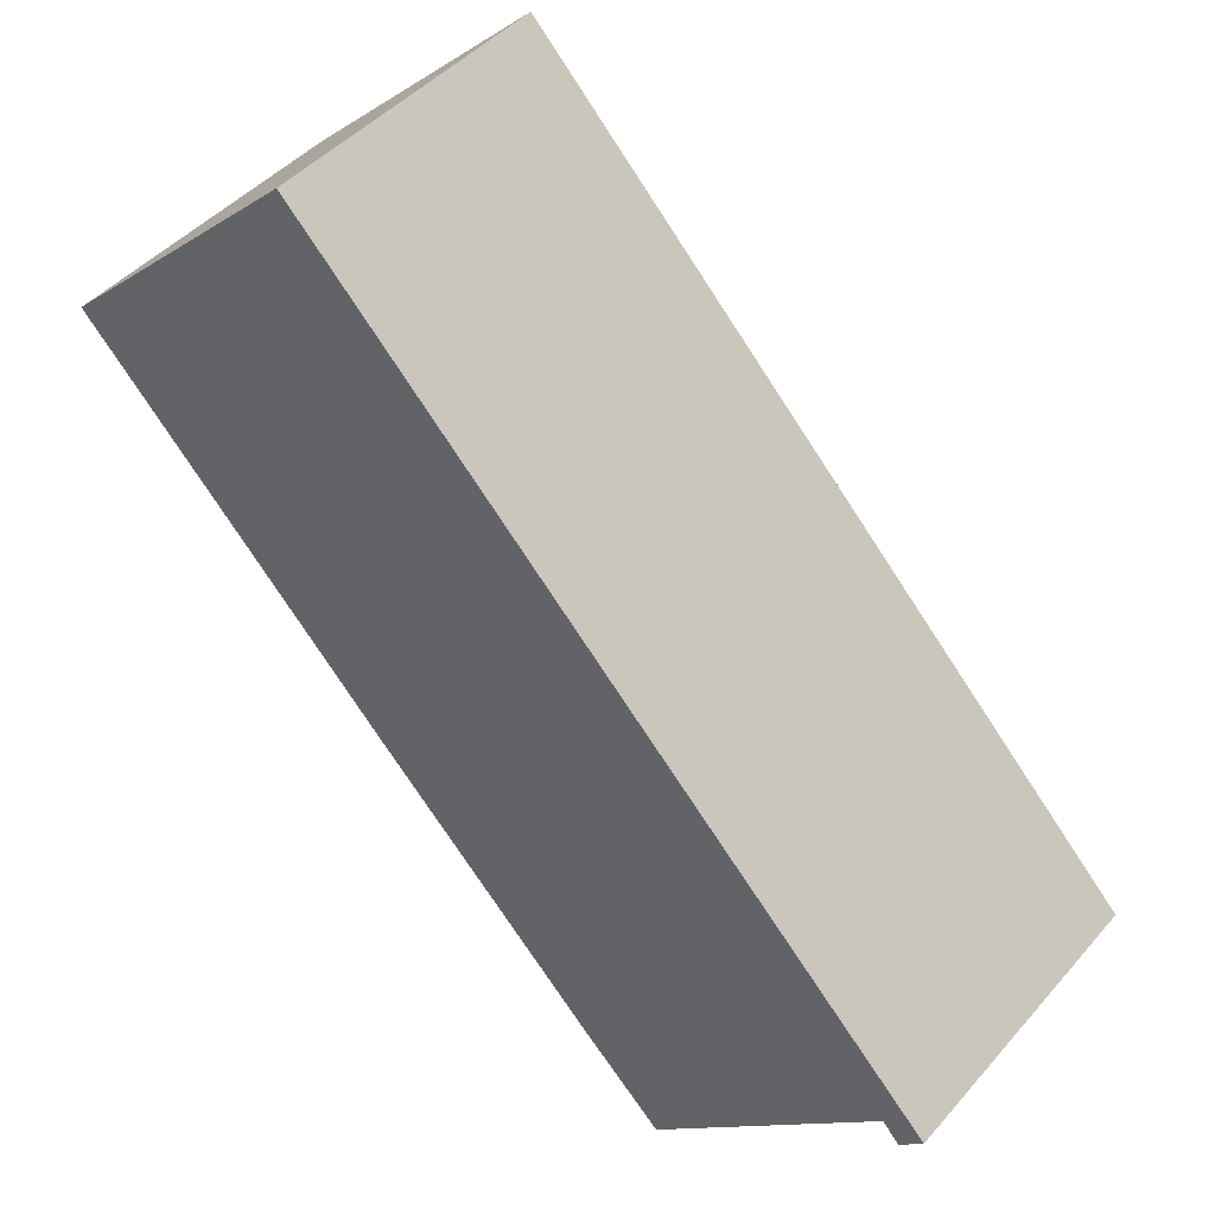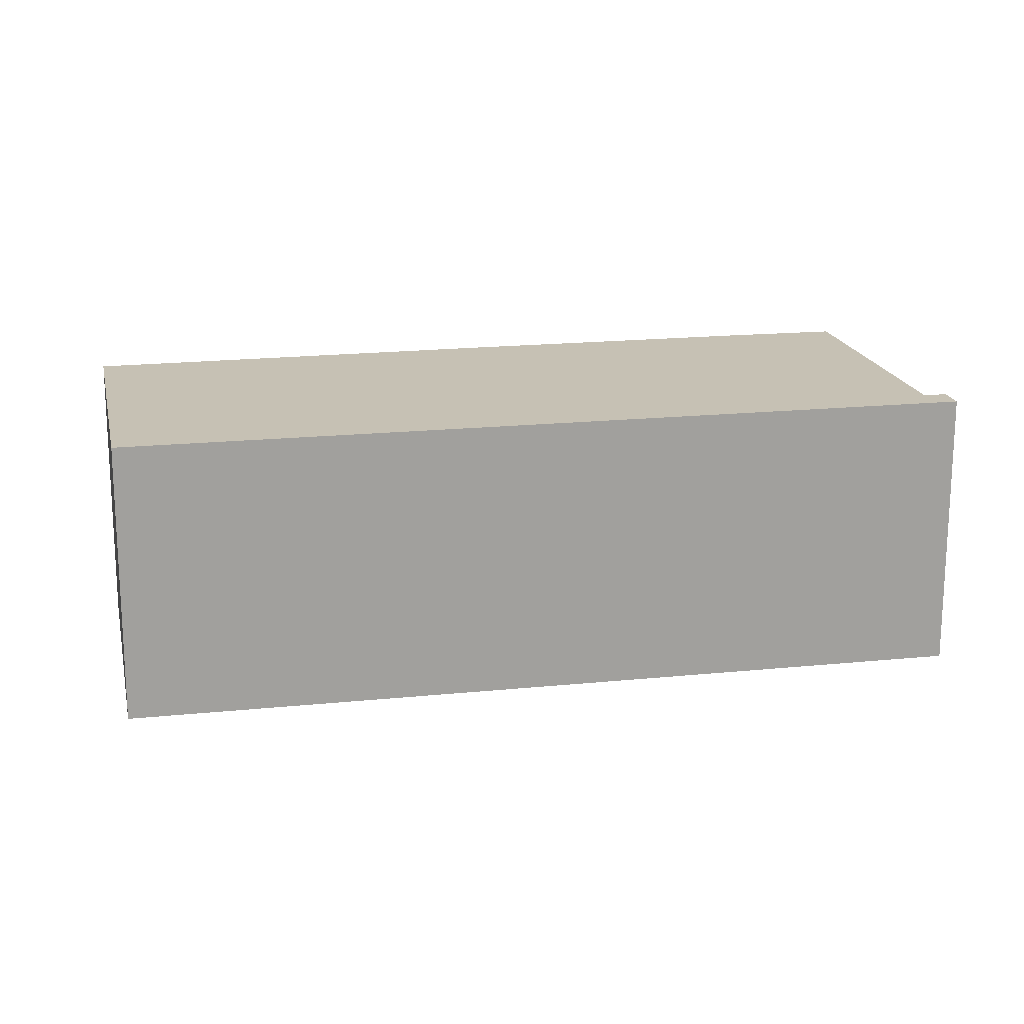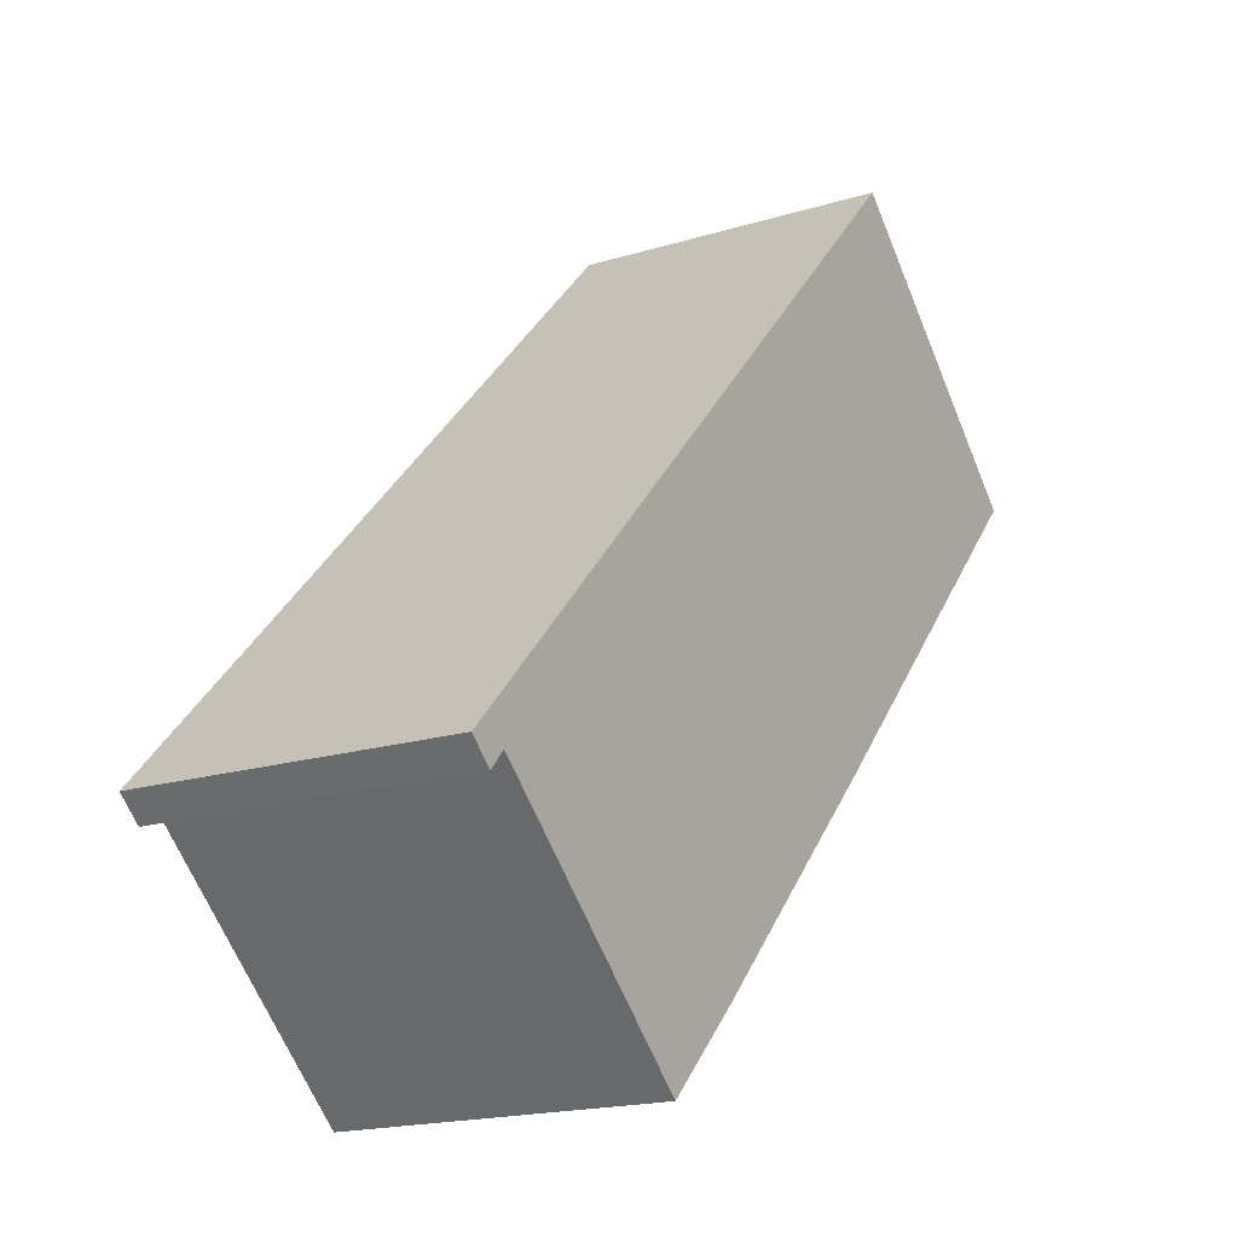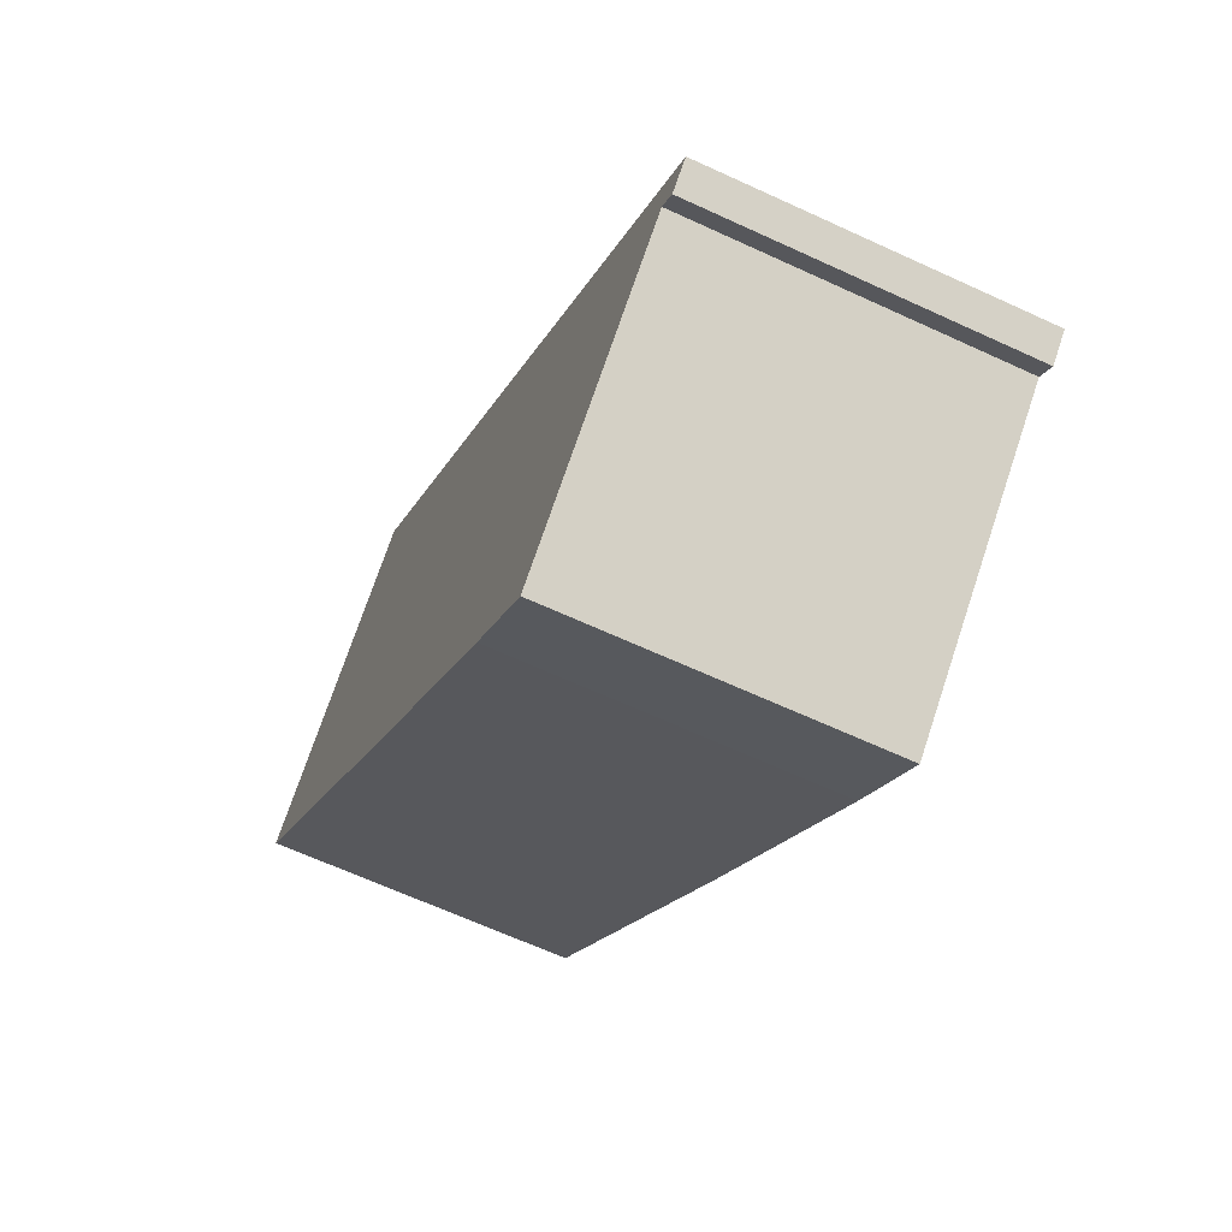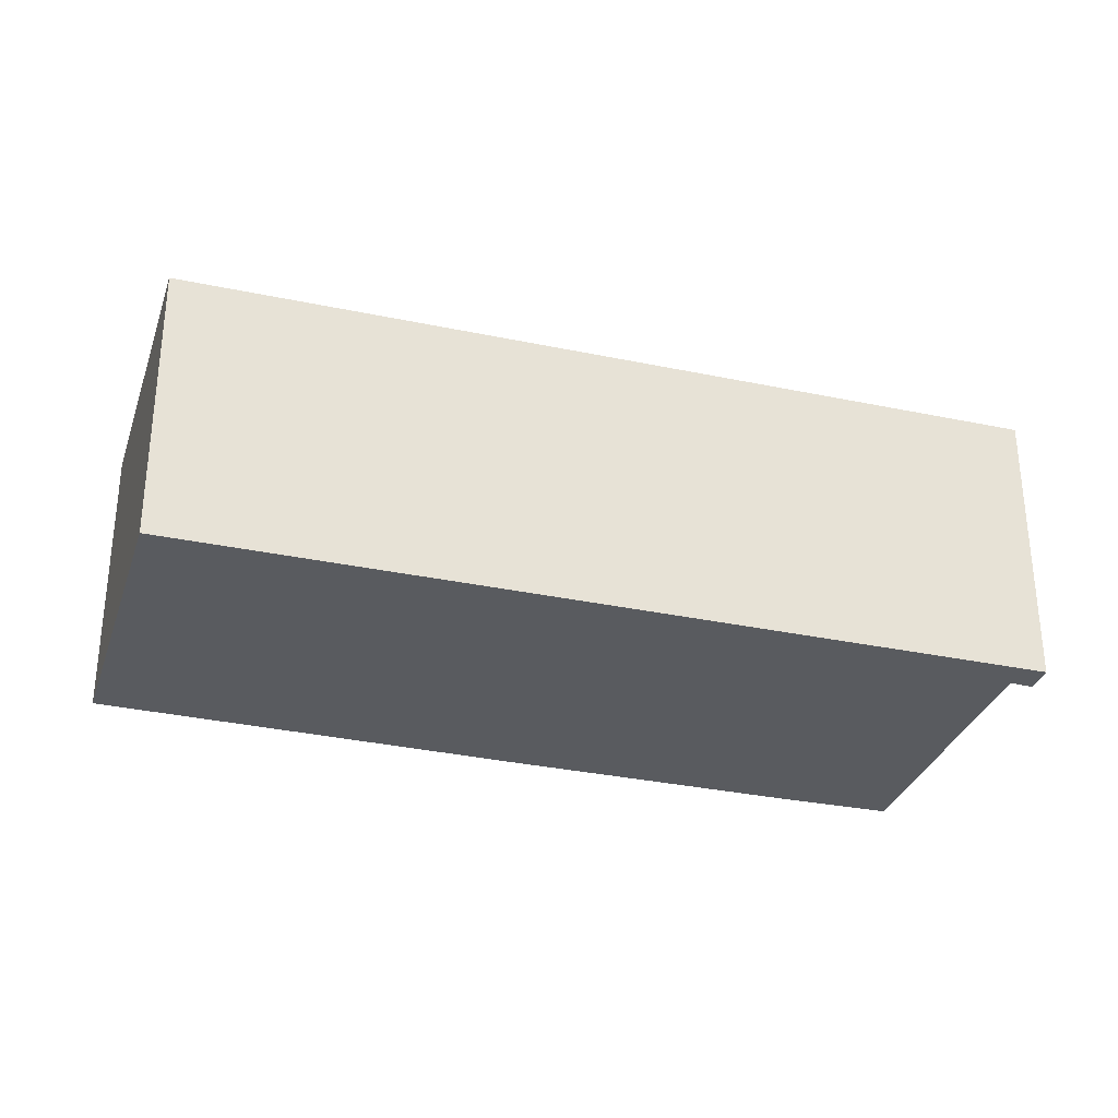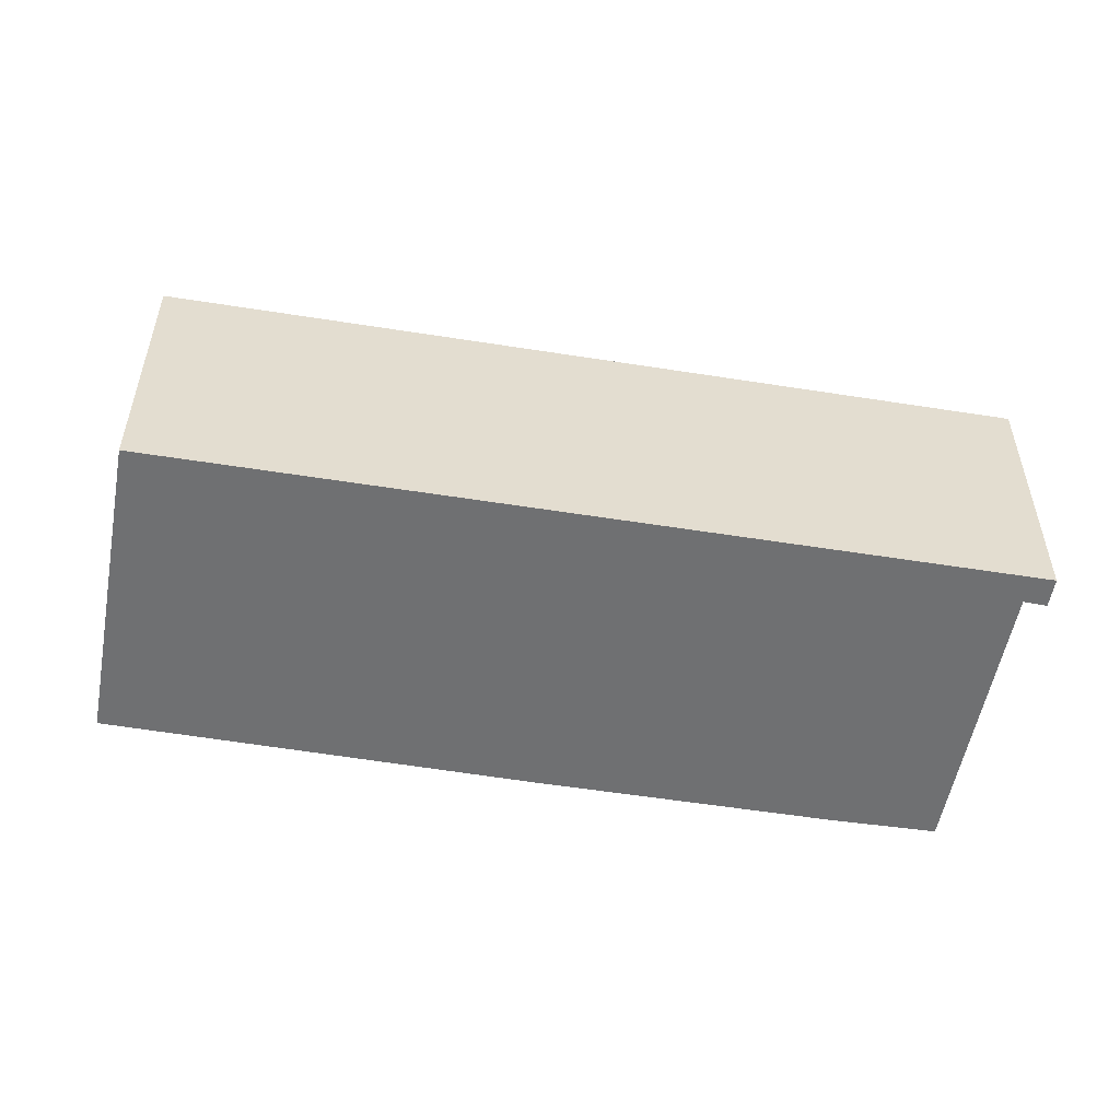
<metadata>
{"format":"obj","ext":"obj","renderer":"f3d","projection":"perspective","resolution":1024,"background":"white","views":[{"elev":44.2,"azim":37.7,"up":"+Z"},{"elev":18.5,"azim":35.1,"up":"+Y"},{"elev":-18.0,"azim":121.1,"up":"+Z"},{"elev":-64.8,"azim":65.0,"up":"+Z"},{"elev":-32.6,"azim":29.9,"up":"+Y"},{"elev":-54.9,"azim":36.7,"up":"+Y"}]}
</metadata>
<code>
v  3.782 4.663 3.558
v  0 0 0
v  3.782 -2.179e-16 3.559
v  9.939e-05 4.663 -0.0001477
v  13.57 4.077e-16 -6.658
v  13.57 4.663 -6.658
v  13.22 4.278e-16 -6.986
v  13.22 4.663 -6.986
v  12.96 4.663 -6.7
v  12.96 4.102e-16 -6.7
v  9.443 6.056e-16 -9.891
v  9.443 4.663 -9.891
v  8.194 4.663 -8.647
v  8.194 5.294e-16 -8.646
v  4.779 4.663 -5.09
v  4.779 3.117e-16 -5.09
g defaultobject
f 1 2 3
f 2 1 4
f 5 1 3
f 1 5 6
f 7 6 5
f 6 7 8
f 9 7 10
f 7 9 8
f 11 9 10
f 9 11 12
f 13 11 14
f 11 13 12
f 15 14 16
f 14 15 13
f 4 16 2
f 16 4 15
f 14 10 16
f 10 14 11
f 2 5 3
f 5 2 16
f 5 16 10
f 5 10 7
f 1 15 4
f 15 1 6
f 15 6 9
f 15 9 13
f 13 9 12
f 9 6 8

</code>
